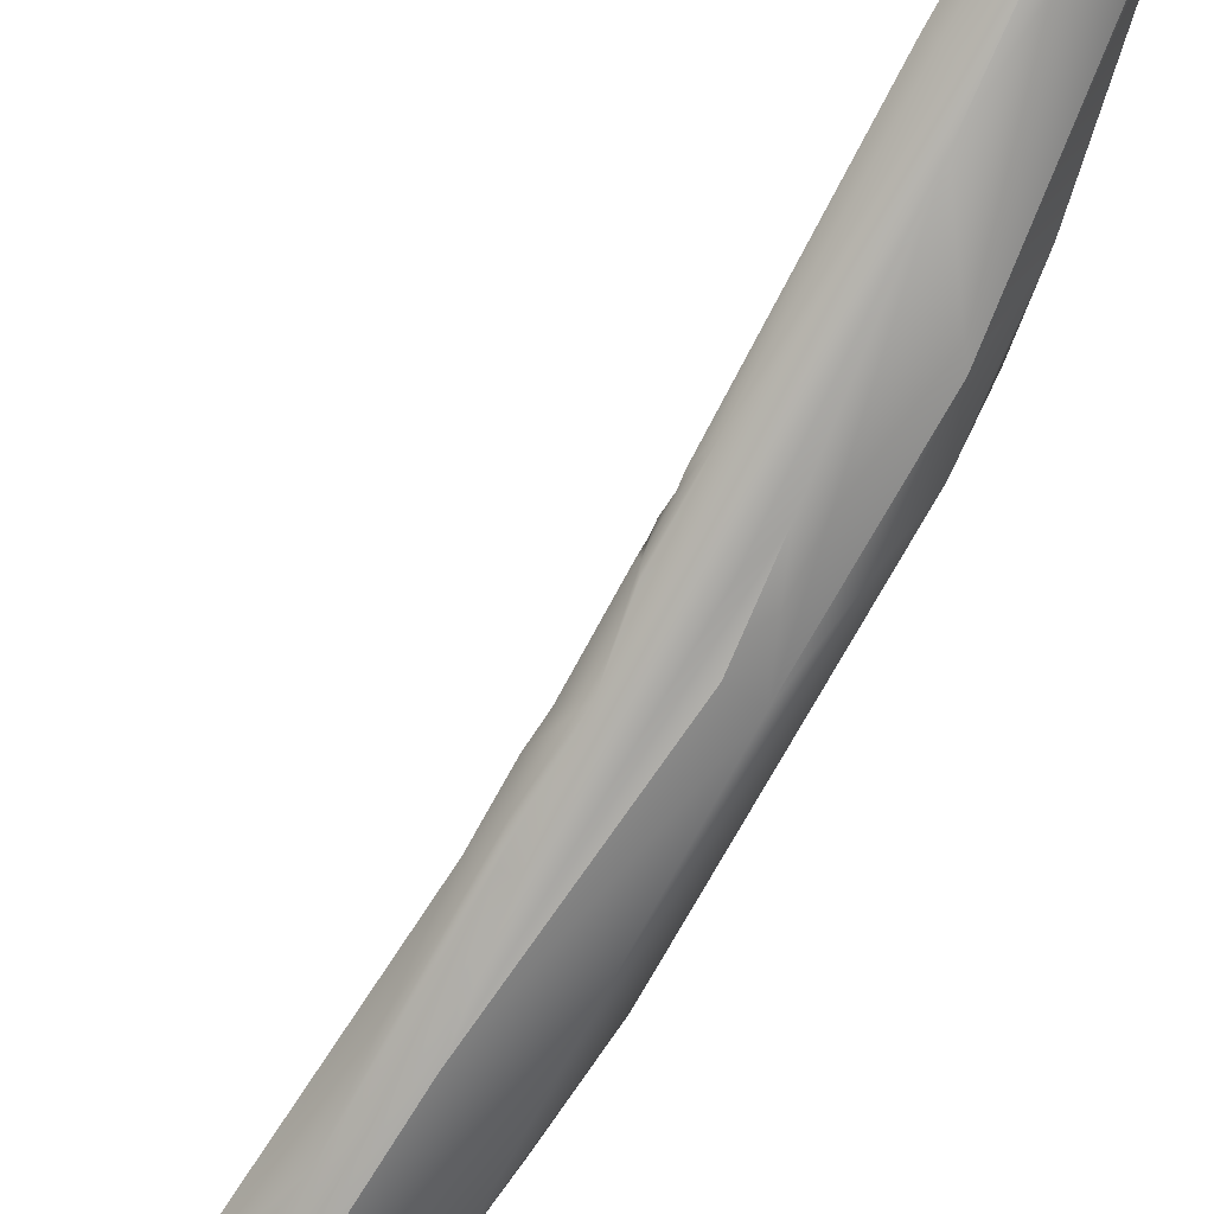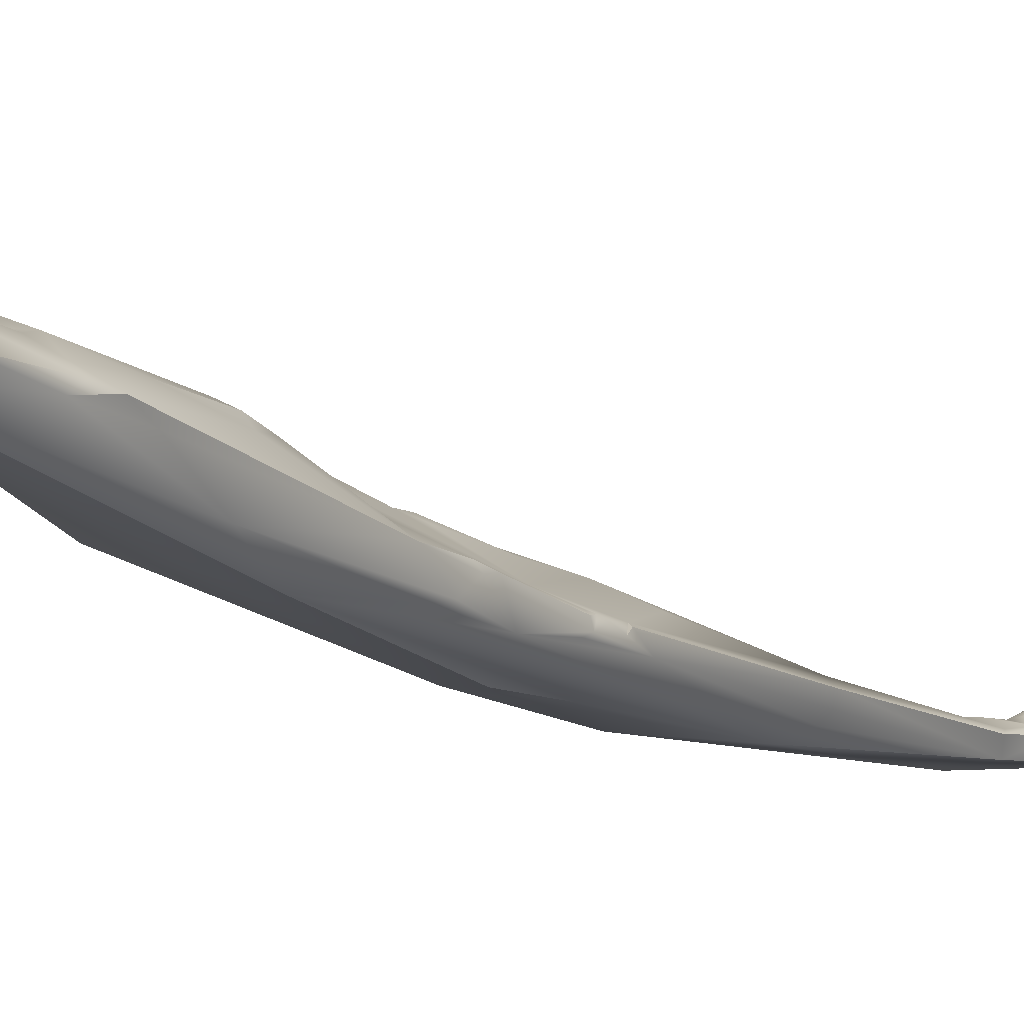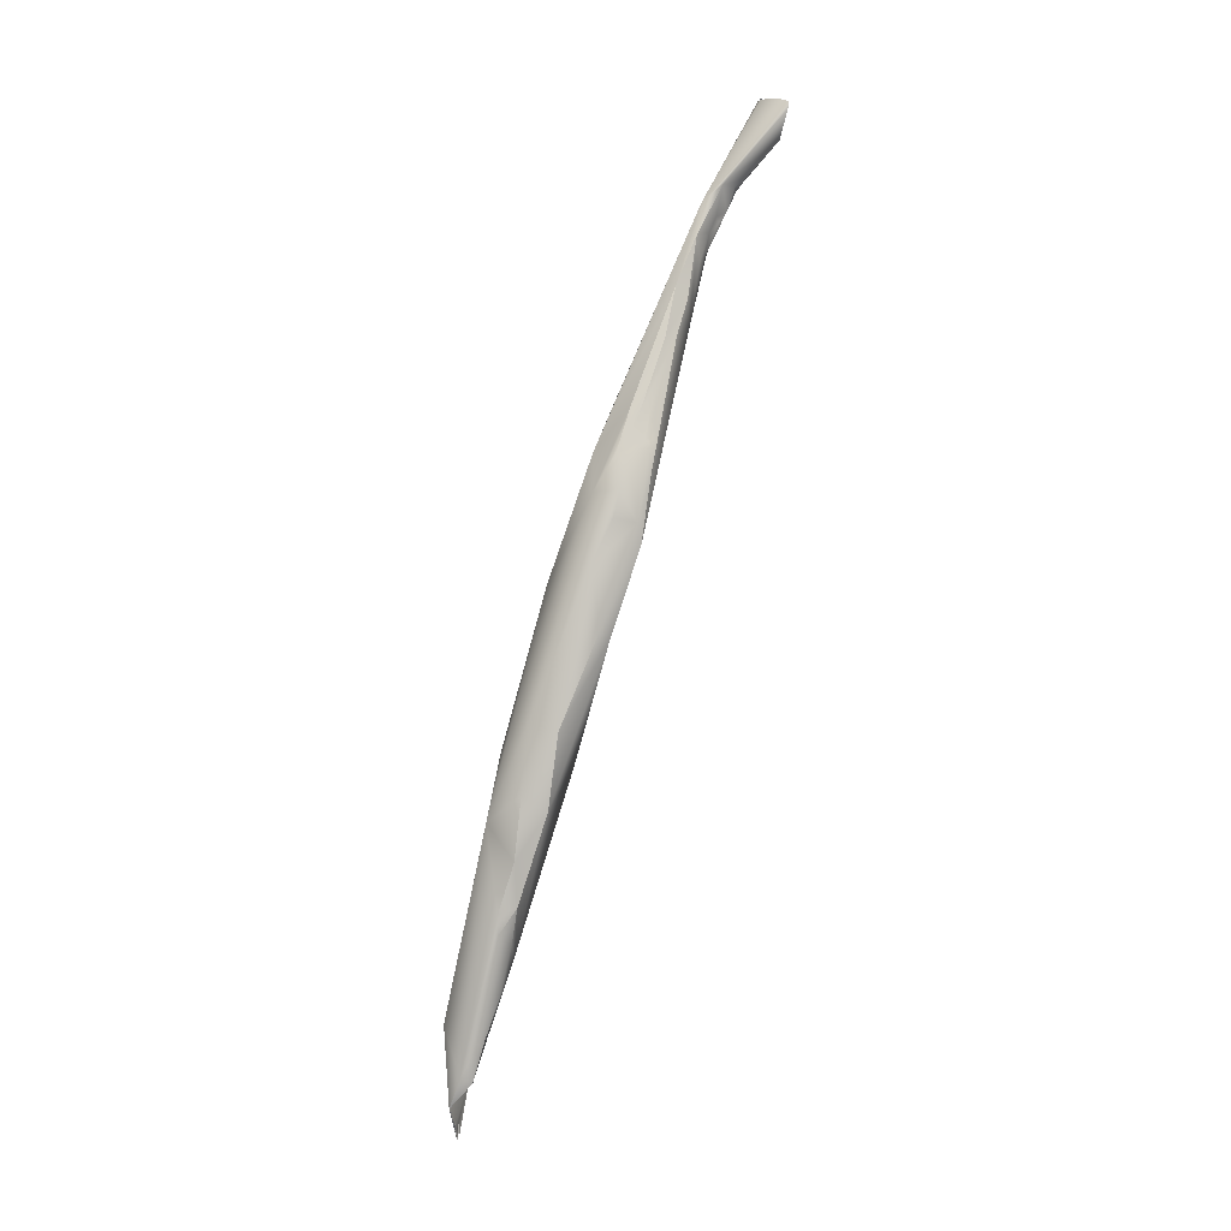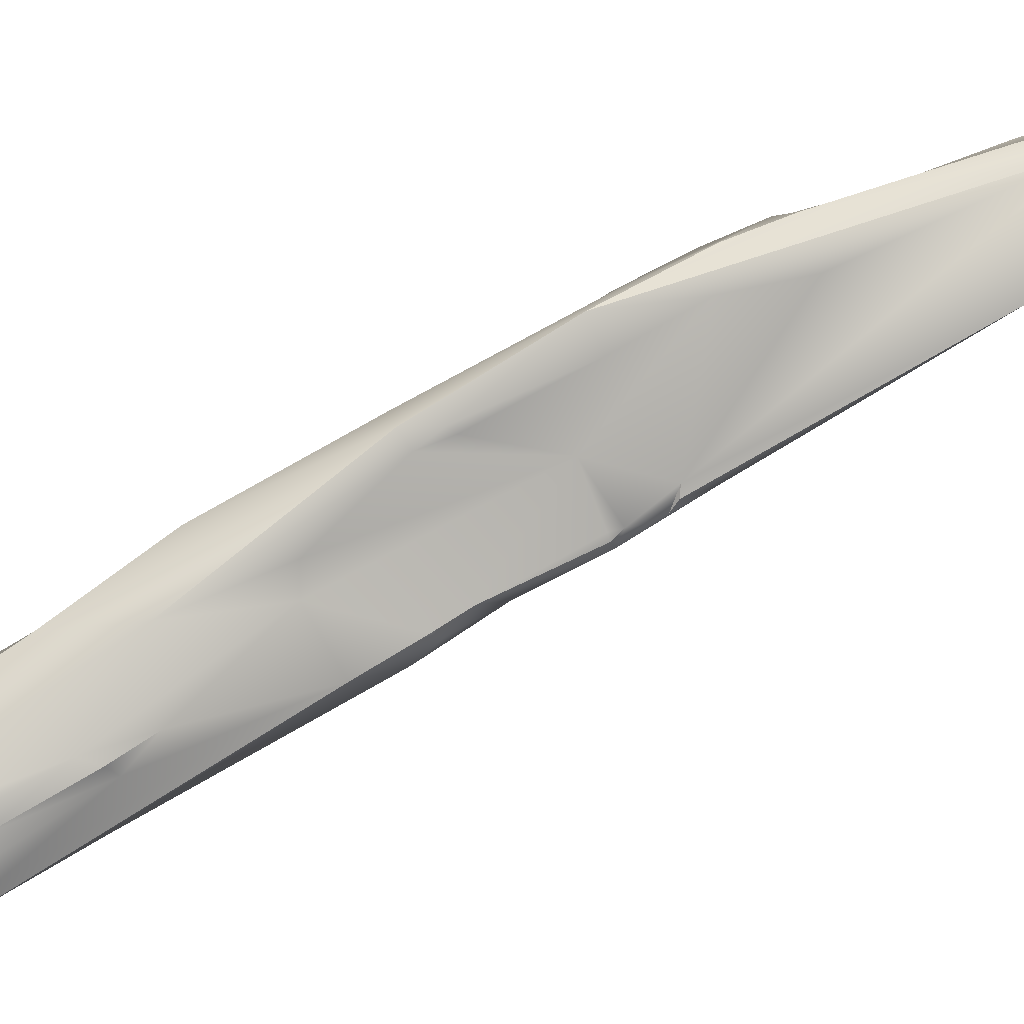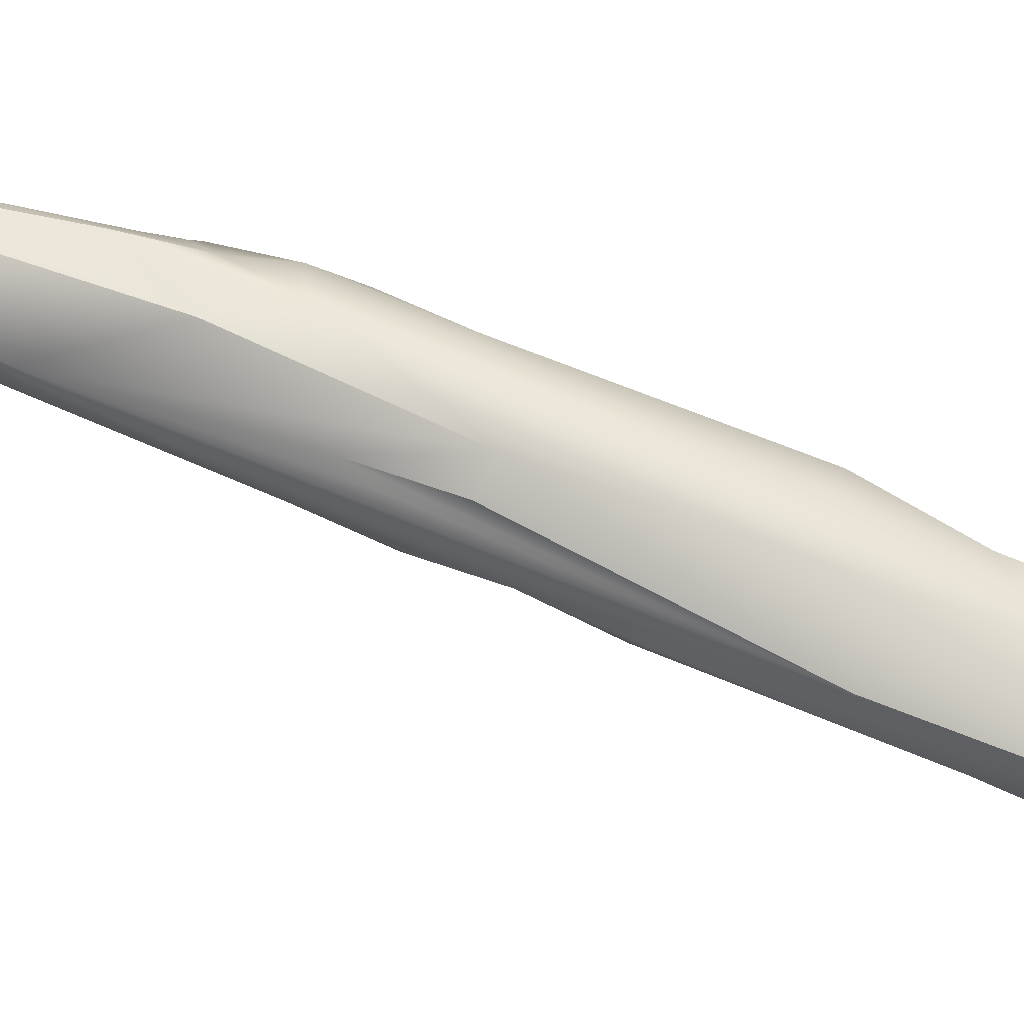
<metadata>
{"format":"obj","ext":"obj","renderer":"f3d","projection":"perspective","resolution":1024,"background":"white","views":[{"elev":-58.7,"azim":-44.6,"up":"+Y"},{"elev":-31.6,"azim":-160.1,"up":"+Y"},{"elev":8.6,"azim":104.0,"up":"+Z"},{"elev":56.1,"azim":-131.1,"up":"+Y"},{"elev":-63.3,"azim":57.9,"up":"+Y"}]}
</metadata>
<code>
v -244 -132.7 790.1
v -243.9 -132.8 791.8
v -243.9 -132.6 791.8
v -243.8 -132.5 792
v -243.6 -132.6 791.9
v -243.8 -132.7 792
v -242.9 -131.3 789.5
v -242.5 -131.2 789.5
v -243 -131.5 791.9
v -242.6 -130.8 791.7
v -242.8 -131.4 791.9
v -242.6 -130.8 791.2
v -242.4 -130.7 791.7
v -242.3 -130.7 791.3
v -242.8 -133.8 787.6
v -242.5 -133.5 787.4
v -241.8 -135 784.8
v -241.5 -135.5 785.5
v -241.8 -134.7 785.1
v -241.5 -133.7 786.4
v -241.2 -133.6 786.7
v -241.2 -134.1 785.2
v -242.3 -133.9 786.7
v -241.9 -133.3 787.1
v -241.9 -132.8 787.5
v -241.6 -133.2 787.1
v -241.4 -133.2 787.1
v -240.8 -135.4 782.4
v -240.5 -135.2 782.7
v -240.7 -134.5 784.7
v -240.6 -134.9 783.5
v -240 -134.9 784
v -240.4 -134.6 785
v -240.3 -134.2 786.8
v -239.8 -135.2 782.7
v -239.1 -135.3 782.4
v -239.6 -135 784.1
v -238.9 -135.4 783.9
v -239.7 -135.3 785.8
v -239.5 -138.1 775.4
v -239.3 -138.5 775.8
v -238.3 -135.7 778.7
v -237.6 -136.4 781
v -237.9 -135.8 780.2
v -238.8 -138.9 775.8
v -236.8 -136.1 778.2
v -236.2 -136.7 778.1
v -237.9 -140 774.6
v -235.9 -137.1 771.6
v -236.6 -141.2 764.9
v -237 -141.1 767.2
v -236.8 -141.2 765.7
v -236.8 -140.8 766
v -236.6 -140.5 766.2
v -234.6 -137.1 769.1
v -234.3 -136.7 772.3
v -234 -137 772.3
v -233.9 -137.1 772.2
v -233.9 -137.2 772.4
v -233.7 -137 771.8
v -233.8 -137.4 772.2
v -234.6 -137.2 774.1
v -234 -137.8 773.5
v -234.2 -138.3 774.2
v -236.4 -141.1 764.5
v -236.3 -141.4 764.1
v -236.2 -141.2 764.1
v -236.4 -141.8 764.3
v -236.2 -142.1 764
v -234.9 -142 767.1
v -234.5 -139.9 764.5
v -234.1 -140.5 771.5
v -233.7 -138 766.2
v -233.1 -138.8 771.5
v -232.6 -137.5 767.6
v -232.7 -137.3 766.4
v -233.5 -136.9 770.2
v -232.8 -137.9 770.1
v -235.2 -143 761.7
v -235.2 -142 760.5
v -235.2 -142.6 759.5
v -235 -142.3 759.2
v -234.9 -142.4 765.5
v -232.6 -138.9 762.2
v -232.3 -138.7 762.1
v -231.9 -138.7 768
v -232.5 -140.1 769.3
v -232.3 -138.4 769.6
v -234.4 -142.9 756.9
v -234.8 -143.6 758.7
v -234.3 -144.1 757.9
v -233.7 -143.1 763.9
v -232.6 -141.3 756.9
v -232 -140.6 757.4
v -232.4 -142.8 763.9
v -232.1 -139.1 761.1
v -231.5 -138.8 761.1
v -231.1 -139.8 765.3
v -232.7 -143.1 750.9
v -232.5 -142.6 750.6
v -231.9 -142.4 750.1
v -232.7 -142.4 752.3
v -230.8 -140.8 753.5
v -230.7 -139.2 761.6
v -231.7 -144.3 745.8
v -232.5 -145.8 750.4
v -232.2 -145.6 754
v -231.6 -143.5 747.3
v -231.6 -145.5 744.1
v -231.4 -146.2 743.6
v -232.1 -145.4 745.1
v -232.2 -145.4 746.6
v -231.3 -145.1 743.9
v -230.3 -144.4 743.4
v -230.3 -143.8 744.4
v -228.7 -141.7 751.5
v -229.1 -142.9 756.5
v -228.9 -141.2 756.1
v -230.8 -146.5 741.2
v -230 -144.4 743.2
v -229.6 -143.9 743.1
v -228.8 -143.8 742.8
v -228.5 -144 742
v -228.5 -145.3 750.7
v -227.7 -143.3 746
v -227.4 -143.4 748.7
v -228.1 -143.1 752.4
v -229.1 -146.6 735.4
v -228.5 -146 736.1
v -229.1 -145.4 739.2
v -227.9 -144 741.5
v -227.3 -144.3 740.7
v -227.9 -143.7 743.7
v -227.2 -144.3 745.7
v -227.1 -144.2 744.5
v -228.1 -147.3 732.8
v -228 -147 732
v -227.9 -147.2 732.6
v -228.8 -147 733.2
v -228.8 -147.1 733.2
v -228.8 -147 733.2
v -227.9 -147.3 733
v -229.2 -147.6 735.8
v -228.5 -148 738.5
v -227.9 -147 732.8
v -227.6 -147 731.8
v -227.6 -147 732
v -227.6 -145.1 738.2
v -226.9 -145.1 738.2
v -226.6 -145.2 738.4
v -227.6 -147 732.1
v -227.6 -147.3 732.9
v -227.5 -147.1 732.4
v -227.5 -147 732.4
v -227.4 -146.9 732
v -227.3 -146.9 732.2
v -227.3 -147 732.4
v -227.5 -146.9 732.6
v -227.3 -147 732.2
v -227.3 -147 732.4
v -227.3 -146.9 731.9
v -227.3 -146.9 732
v -227.3 -147 732.4
v -227.3 -147 732.6
v -227.2 -146.9 732.8
v -227.2 -146.9 733
v -226.5 -147.1 734.2
v -226.4 -146.8 734
v -226.4 -146.9 734
v -226.3 -146.9 734.1
v -226.4 -145.6 735.9
v -226.1 -146.3 736.2
v -244 -132.7 790.1
v -244 -132.7 790.1
v -243.9 -132.8 791.8
v -243.9 -132.8 791.8
v -243.9 -132.8 791.8
v -243.9 -132.6 791.8
v -243.8 -132.5 792
v -243.6 -132.6 791.9
v -243.6 -132.6 791.9
v -243.8 -132.7 792
v -242.9 -131.3 789.5
v -243 -131.5 791.9
v -243 -131.5 791.9
v -242.6 -130.8 791.7
v -242.8 -131.4 791.9
v -242.4 -130.7 791.7
v -242.4 -130.7 791.7
v -242.3 -130.7 791.3
v -242.8 -133.8 787.6
v -241.8 -135 784.8
v -241.5 -135.5 785.5
v -241.2 -134.1 785.2
v -238.9 -135.4 783.9
v -238.9 -135.4 783.9
v -239.5 -138.1 775.4
v -237.6 -136.4 781
v -237.6 -136.4 781
v -237.9 -135.8 780.2
v -236.8 -136.1 778.2
v -236.2 -136.7 778.1
v -236.8 -141.2 765.7
v -236.8 -140.8 766
v -236.8 -140.8 766
v -236.6 -140.5 766.2
v -234.3 -136.7 772.3
v -234.2 -138.3 774.2
v -236.3 -141.4 764.1
v -234.1 -140.5 771.5
v -232.7 -137.3 766.4
v -232.7 -137.3 766.4
v -233.5 -136.9 770.2
v -235.2 -142 760.5
v -235 -142.3 759.2
v -234.4 -142.9 756.9
v -233.7 -143.1 763.9
v -231.5 -138.8 761.1
v -232.5 -142.6 750.6
v -232.2 -145.6 754
v -232.1 -145.4 745.1
v -228.7 -141.7 751.5
v -228.9 -141.2 756.1
v -230.8 -146.5 741.2
v -230.8 -146.5 741.2
v -227.7 -143.3 746
v -227.7 -143.3 746
v -227.4 -143.4 748.7
v -229.1 -146.6 735.4
v -229.1 -146.6 735.4
v -229.1 -146.6 735.4
v -228.1 -147.3 732.8
v -228.1 -147.3 732.8
v -228.1 -147.3 732.8
v -228.1 -147.3 732.8
v -228 -147 732
v -228 -147 732
v -228 -147 732
v -228 -147 732
v -227.9 -147.2 732.6
v -227.9 -147.2 732.6
v -228.8 -147 733.2
v -228.8 -147.1 733.2
v -228.8 -147 733.2
v -227.9 -147.3 733
v -227.9 -147.3 733
v -229.2 -147.6 735.8
v -229.2 -147.6 735.8
v -229.2 -147.6 735.8
v -228.5 -148 738.5
v -228.5 -148 738.5
v -227.9 -147 732.8
v -227.9 -147 732.8
v -227.9 -147 732.8
v -227.9 -147 732.8
v -227.9 -147 732.8
v -227.6 -147 731.8
v -227.6 -147 731.8
v -227.6 -147 731.8
v -227.6 -147 732
v -227.6 -147 732
v -226.9 -145.1 738.2
v -227.6 -147 732.1
v -227.6 -147.3 732.9
v -227.6 -147.3 732.9
v -227.5 -147.1 732.4
v -227.5 -147.1 732.4
v -227.5 -147 732.4
v -227.5 -147 732.4
v -227.4 -146.9 732
v -227.4 -146.9 732
v -227.3 -146.9 732.2
v -227.3 -146.9 732.2
v -227.3 -147 732.4
v -227.3 -147 732.4
v -227.3 -147 732.4
v -227.5 -146.9 732.6
v -227.5 -146.9 732.6
v -227.5 -146.9 732.6
v -227.5 -146.9 732.6
v -227.5 -146.9 732.6
v -227.3 -147 732.2
v -227.3 -147 732.2
v -227.3 -147 732.4
v -227.3 -147 732.4
v -227.3 -146.9 731.9
v -227.3 -146.9 731.9
v -227.3 -146.9 732
v -227.3 -147 732.4
v -227.3 -147 732.4
v -227.3 -147 732.6
v -227.3 -147 732.6
v -227.3 -147 732.6
v -227.3 -147 732.6
v -227.3 -147 732.6
v -227.3 -147 732.6
v -227.3 -147 732.6
v -227.3 -147 732.6
v -227.2 -146.9 732.8
v -227.2 -146.9 732.8
v -227.2 -146.9 733
v -227.2 -146.9 733
v -226.5 -147.1 734.2
v -226.5 -147.1 734.2
v -226.5 -147.1 734.2
v -226.5 -147.1 734.2
v -226.5 -147.1 734.2
v -226.4 -146.8 734
v -226.4 -146.9 734
v -226.3 -146.9 734.1
v -226.4 -145.6 735.9
v -226.4 -145.6 735.9
g grp1
f 16 1 7
f 12 183 173
f 25 7 8
f 2 12 173
f 6 3 4
f 5 9 175
f 12 2 184
f 180 11 185
f 181 39 187
f 182 179 178
f 8 7 12
f 8 12 14
f 184 10 12
f 185 13 186
f 185 11 13
f 188 12 10
f 188 14 12
f 39 189 187
f 39 190 189
f 23 15 16
f 176 174 18
f 16 7 25
f 15 1 16
f 174 191 18
f 8 27 25
f 34 27 8
f 181 177 39
f 28 40 19
f 19 17 23
f 19 40 17
f 15 23 17
f 197 18 192
f 18 191 192
f 20 21 22
f 194 19 23
f 23 20 194
f 21 34 22
f 25 24 16
f 23 24 20
f 16 24 23
f 20 24 26
f 24 25 26
f 27 21 20
f 34 21 27
f 26 25 27
f 27 20 26
f 190 34 8
f 190 39 34
f 40 28 42
f 29 42 28
f 29 28 19
f 29 19 31
f 31 35 29
f 39 177 193
f 35 22 30
f 30 22 33
f 194 31 19
f 31 194 35
f 32 35 30
f 32 30 33
f 32 33 37
f 22 34 33
f 37 33 34
f 37 34 38
f 39 195 34
f 40 42 54
f 39 193 48
f 38 42 36
f 42 29 35
f 42 35 36
f 32 36 35
f 32 37 36
f 38 36 37
f 72 43 39
f 43 195 39
f 197 51 41
f 197 41 18
f 41 45 18
f 45 48 18
f 48 210 39
f 46 42 44
f 42 38 44
f 200 198 47
f 201 200 47
f 199 64 202
f 72 208 43
f 200 196 198
f 54 53 40
f 51 197 204
f 51 45 41
f 46 56 42
f 63 201 47
f 48 45 51
f 95 210 48
f 71 54 55
f 55 54 49
f 42 49 54
f 42 55 49
f 207 201 62
f 62 201 63
f 202 64 63
f 68 52 50
f 65 68 50
f 52 54 50
f 205 206 203
f 54 65 50
f 52 51 204
f 87 208 72
f 76 73 55
f 42 76 55
f 42 56 211
f 207 62 57
f 211 56 77
f 60 213 207
f 58 60 57
f 57 60 207
f 59 58 57
f 59 61 58
f 61 60 58
f 57 62 59
f 59 62 61
f 63 64 74
f 62 63 61
f 68 51 52
f 65 67 66
f 65 209 68
f 67 65 71
f 68 209 80
f 67 214 66
f 69 51 68
f 69 79 51
f 79 69 68
f 51 79 48
f 54 71 65
f 214 67 71
f 83 70 48
f 70 95 48
f 71 55 73
f 95 87 72
f 87 74 208
f 213 75 212
f 75 213 60
f 75 60 78
f 74 78 60
f 88 75 78
f 60 61 74
f 61 63 74
f 79 81 90
f 89 90 81
f 91 79 90
f 91 107 79
f 79 107 48
f 82 81 80
f 80 81 79
f 82 89 81
f 215 214 93
f 79 68 80
f 92 70 107
f 83 107 70
f 48 107 83
f 70 217 95
f 93 214 71
f 71 94 93
f 84 96 71
f 94 71 96
f 84 71 73
f 85 96 84
f 76 85 73
f 84 73 85
f 98 75 86
f 74 87 88
f 87 98 88
f 75 88 86
f 86 88 98
f 74 88 78
f 106 90 89
f 106 91 90
f 107 91 106
f 93 102 216
f 215 93 216
f 220 124 95
f 217 220 95
f 94 96 103
f 103 96 97
f 96 85 97
f 97 85 76
f 218 212 104
f 75 104 212
f 75 98 104
f 100 99 102
f 108 99 100
f 216 102 99
f 101 108 219
f 102 101 219
f 93 101 102
f 101 93 103
f 93 94 103
f 95 124 87
f 116 103 218
f 118 116 218
f 98 87 117
f 104 118 218
f 104 98 223
f 99 105 111
f 113 111 105
f 109 111 113
f 99 111 216
f 144 107 106
f 115 105 108
f 105 99 108
f 101 103 122
f 122 103 116
f 124 117 87
f 223 127 222
f 223 98 117
f 221 110 112
f 110 111 109
f 109 119 110
f 143 110 119
f 112 89 221
f 89 112 106
f 110 144 106
f 110 106 112
f 143 144 110
f 130 113 114
f 113 115 114
f 113 105 115
f 115 120 114
f 115 121 120
f 108 101 115
f 121 115 101
f 122 121 101
f 127 126 222
f 117 127 223
f 130 224 109
f 124 220 250
f 130 121 148
f 113 130 109
f 114 120 130
f 121 122 148
f 130 120 121
f 133 123 122
f 148 122 123
f 133 132 131
f 133 122 125
f 125 122 116
f 226 222 126
f 124 228 127
f 127 117 124
f 129 128 224
f 130 129 224
f 225 229 247
f 130 148 129
f 131 132 148
f 131 148 123
f 131 123 133
f 132 133 135
f 172 134 124
f 172 135 134
f 250 172 124
f 135 133 227
f 134 135 226
f 228 124 134
f 134 226 126
f 137 247 229
f 145 236 230
f 237 136 248
f 232 238 138
f 252 233 240
f 142 234 253
f 254 241 239
f 146 151 147
f 151 152 255
f 147 151 255
f 256 264 245
f 139 140 141
f 242 244 243
f 249 235 251
f 246 251 235
f 246 265 251
f 145 230 166
f 257 260 154
f 261 145 268
f 268 145 158
f 166 158 145
f 167 166 230
f 231 129 303
f 171 303 129
f 171 129 148
f 171 148 149
f 150 311 262
f 148 132 149
f 135 172 150
f 150 262 132
f 150 132 135
f 263 258 153
f 265 263 153
f 266 259 269
f 161 159 155
f 282 156 270
f 282 160 156
f 160 157 156
f 266 269 277
f 157 160 278
f 153 164 265
f 279 291 267
f 286 271 162
f 271 272 162
f 273 274 292
f 162 272 293
f 275 158 166
f 276 301 294
f 163 283 287
f 284 283 163
f 280 285 289
f 295 281 290
f 304 265 164
f 288 163 287
f 288 296 163
f 165 305 297
f 299 298 302
f 300 166 167
f 251 265 304
f 169 170 168
f 309 308 310
f 306 312 172
f 307 172 250
f 172 312 150

</code>
